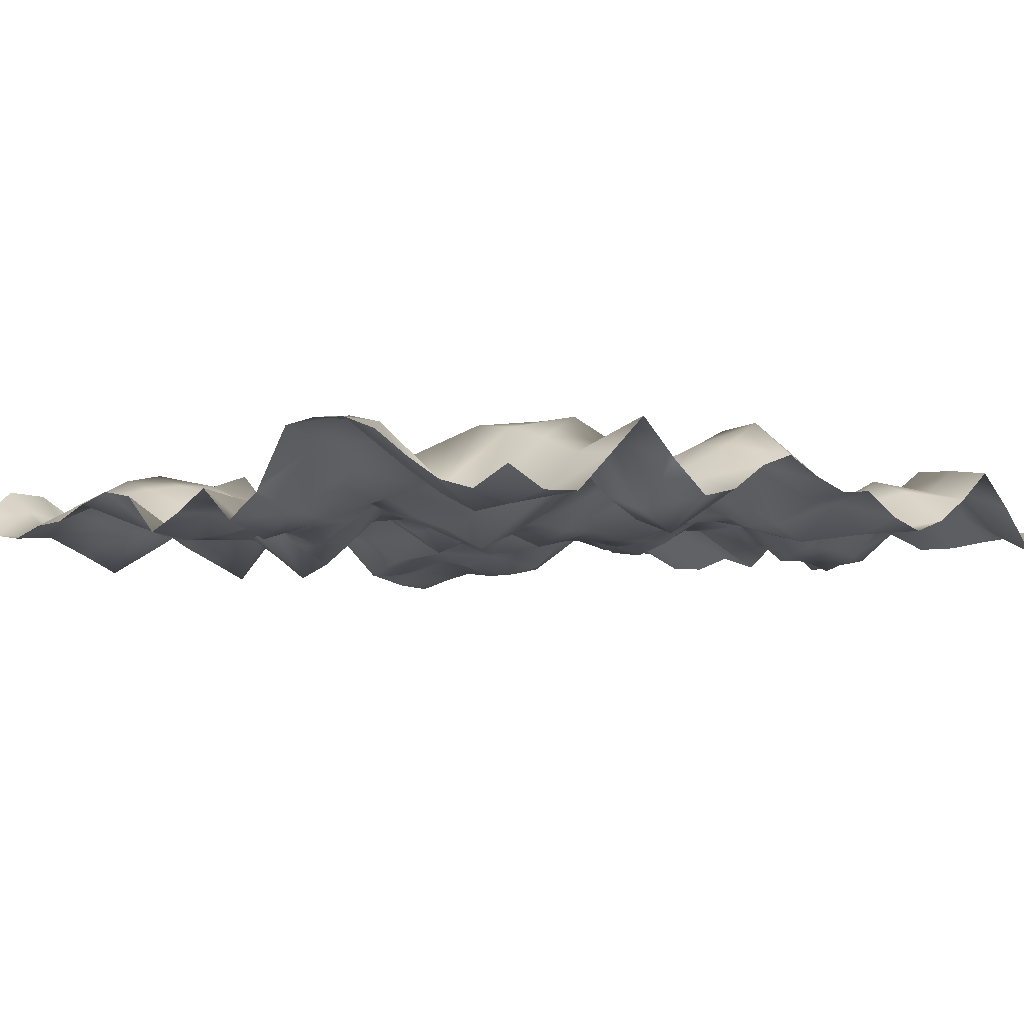
<metadata>
{"format":"obj","ext":"obj","renderer":"f3d","projection":"perspective","resolution":1024,"background":"white","views":[{"elev":-5.5,"azim":-134.7,"up":"+Y"}]}
</metadata>
<code>
o TerrainMesh
v -5 -0.1726 -5
v -4.5 -0.3858 -5
v -4 -0.2535 -5
v -3.5 0.03195 -5
v -3 0.362 -5
v -2.5 0.5389 -5
v -2 0.5841 -5
v -1.5 0.5423 -5
v -1 -0.152 -5
v -0.5 -0.4447 -5
v 0 -0.03823 -5
v 0.5 -0.2944 -5
v 1 -0.4857 -5
v 1.5 -0.02608 -5
v 2 0.06544 -5
v 2.5 -0.05151 -5
v 3 -0.2285 -5
v 3.5 -0.2566 -5
v 4 -0.3878 -5
v 4.5 -0.32 -5
v 5 -0.1073 -5
v -5 -0.3989 -4.5
v -4.5 -0.506 -4.5
v -4 -0.5487 -4.5
v -3.5 -0.3269 -4.5
v -3 -0.04677 -4.5
v -2.5 0.5349 -4.5
v -2 0.6503 -4.5
v -1.5 0.4011 -4.5
v -1 -0.341 -4.5
v -0.5 -0.6343 -4.5
v 0 -0.1264 -4.5
v 0.5 -0.2668 -4.5
v 1 -0.555 -4.5
v 1.5 -0.4698 -4.5
v 2 -0.3279 -4.5
v 2.5 0.07522 -4.5
v 3 0.1081 -4.5
v 3.5 -0.0325 -4.5
v 4 -0.3457 -4.5
v 4.5 0.01933 -4.5
v 5 0.3183 -4.5
v -5 -0.3734 -4
v -4.5 -0.3697 -4
v -4 -0.3276 -4
v -3.5 -0.3475 -4
v -3 -0.1511 -4
v -2.5 0.211 -4
v -2 0.3903 -4
v -1.5 0.1376 -4
v -1 -0.4007 -4
v -0.5 -0.4788 -4
v 0 -0.1878 -4
v 0.5 -0.4238 -4
v 1 -0.4828 -4
v 1.5 -0.4921 -4
v 2 -0.3244 -4
v 2.5 0.2067 -4
v 3 0.3535 -4
v 3.5 -0.1792 -4
v 4 -0.5456 -4
v 4.5 -0.09438 -4
v 5 0.2982 -4
v -5 0.06111 -3.5
v -4.5 0.1097 -3.5
v -4 0.3117 -3.5
v -3.5 0.4696 -3.5
v -3 0.5366 -3.5
v -2.5 0.0861 -3.5
v -2 -0.04741 -3.5
v -1.5 -0.1541 -3.5
v -1 -0.1033 -3.5
v -0.5 0.09884 -3.5
v 0 0.07753 -3.5
v 0.5 -0.1506 -3.5
v 1 -0.4898 -3.5
v 1.5 -0.4459 -3.5
v 2 -0.1264 -3.5
v 2.5 0.2921 -3.5
v 3 0.4599 -3.5
v 3.5 -0.2502 -3.5
v 4 -0.7627 -3.5
v 4.5 -0.3285 -3.5
v 5 0.01915 -3.5
v -5 0.4961 -3
v -4.5 0.2903 -3
v -4 0.5838 -3
v -3.5 0.5831 -3
v -3 0.5211 -3
v -2.5 0.402 -3
v -2 0.04382 -3
v -1.5 -0.3705 -3
v -1 -0.2826 -3
v -0.5 0.2747 -3
v 0 0.6356 -3
v 0.5 0.3472 -3
v 1 -0.03626 -3
v 1.5 -0.2603 -3
v 2 0.1086 -3
v 2.5 0.3212 -3
v 3 0.1295 -3
v 3.5 -0.3382 -3
v 4 -0.4851 -3
v 4.5 -0.1502 -3
v 5 0.2316 -3
v -5 0.07407 -2.5
v -4.5 -0.4126 -2.5
v -4 -0.2475 -2.5
v -3.5 0.2141 -2.5
v -3 0.2741 -2.5
v -2.5 0.239 -2.5
v -2 0.09612 -2.5
v -1.5 -0.4756 -2.5
v -1 -0.3725 -2.5
v -0.5 0.3023 -2.5
v 0 0.5578 -2.5
v 0.5 -0.002204 -2.5
v 1 -0.1919 -2.5
v 1.5 -0.3371 -2.5
v 2 -0.03342 -2.5
v 2.5 0.4904 -2.5
v 3 0.219 -2.5
v 3.5 0.01681 -2.5
v 4 -0.09506 -2.5
v 4.5 -0.01517 -2.5
v 5 0.2015 -2.5
v -5 -0.2773 -2
v -4.5 -0.6555 -2
v -4 -0.4753 -2
v -3.5 -0.007967 -2
v -3 0.2821 -2
v -2.5 0.3138 -2
v -2 -0.003039 -2
v -1.5 -0.6583 -2
v -1 -0.5064 -2
v -0.5 0.1091 -2
v 0 0.2332 -2
v 0.5 0.08788 -2
v 1 -0.1731 -2
v 1.5 -0.4382 -2
v 2 -0.424 -2
v 2.5 -0.1884 -2
v 3 -0.1701 -2
v 3.5 0.009661 -2
v 4 -0.01906 -2
v 4.5 -0.2998 -2
v 5 0.05782 -2
v -5 -0.1668 -1.5
v -4.5 -0.01736 -1.5
v -4 0.0446 -1.5
v -3.5 0.1031 -1.5
v -3 0.4131 -1.5
v -2.5 0.4924 -1.5
v -2 -0.06069 -1.5
v -1.5 -0.4629 -1.5
v -1 -0.3382 -1.5
v -0.5 -0.1982 -1.5
v 0 0.1673 -1.5
v 0.5 0.284 -1.5
v 1 0.05936 -1.5
v 1.5 -0.3818 -1.5
v 2 -0.6496 -1.5
v 2.5 -0.8084 -1.5
v 3 -0.5251 -1.5
v 3.5 -0.2426 -1.5
v 4 -0.1853 -1.5
v 4.5 -0.5033 -1.5
v 5 -0.05153 -1.5
v -5 0.1361 -1
v -4.5 0.4123 -1
v -4 0.4382 -1
v -3.5 0.1817 -1
v -3 0.2955 -1
v -2.5 0.3847 -1
v -2 0.1693 -1
v -1.5 -0.2063 -1
v -1 -0.2261 -1
v -0.5 -0.3073 -1
v 0 0.2117 -1
v 0.5 0.2096 -1
v 1 0.2892 -1
v 1.5 0.1481 -1
v 2 -0.03036 -1
v 2.5 -0.4604 -1
v 3 -0.4783 -1
v 3.5 -0.06028 -1
v 4 -0.1856 -1
v 4.5 -0.7116 -1
v 5 -0.4083 -1
v -5 0.2971 -0.5
v -4.5 0.7116 -0.5
v -4 0.6625 -0.5
v -3.5 0.1922 -0.5
v -3 0.2433 -0.5
v -2.5 0.2869 -0.5
v -2 0.35 -0.5
v -1.5 -0.007694 -0.5
v -1 -0.2375 -0.5
v -0.5 -0.334 -0.5
v 0 0.127 -0.5
v 0.5 0.3977 -0.5
v 1 0.4627 -0.5
v 1.5 0.2087 -0.5
v 2 0.1381 -0.5
v 2.5 0.008953 -0.5
v 3 0.1432 -0.5
v 3.5 0.2591 -0.5
v 4 0.2258 -0.5
v 4.5 -0.1173 -0.5
v 5 -0.08772 -0.5
v -5 0.0882 0
v -4.5 0.2054 0
v -4 0.3379 0
v -3.5 0.01167 0
v -3 -0.008029 0
v -2.5 0.3752 0
v -2 0.523 0
v -1.5 0.1641 0
v -1 -0.2896 0
v -0.5 -0.4678 0
v 0 0 0
v 0.5 0.4781 0
v 1 0.2509 0
v 1.5 0.02739 0
v 2 0.06469 0
v 2.5 0.2237 0
v 3 0.454 0
v 3.5 0.3358 0
v 4 0.1808 0
v 4.5 0.4138 0
v 5 0.4709 0
v -5 -0.05418 0.5
v -4.5 -0.1695 0.5
v -4 -0.372 0.5
v -3.5 -0.3598 0.5
v -3 -0.0611 0.5
v -2.5 0.1359 0.5
v -2 0.4042 0.5
v -1.5 0.06867 0.5
v -1 -0.2675 0.5
v -0.5 -0.3646 0.5
v 0 -0.1434 0.5
v 0.5 0.334 0.5
v 1 0.1363 0.5
v 1.5 0.1554 0.5
v 2 0.04407 0.5
v 2.5 -0.05259 0.5
v 3 0.1472 0.5
v 3.5 0.4521 0.5
v 4 0.1102 0.5
v 4.5 0.2348 0.5
v 5 0.5776 0.5
v -5 -0.006549 1
v -4.5 -0.1186 1
v -4 -0.5495 1
v -3.5 -0.4256 1
v -3 -0.04961 1
v -2.5 -0.1308 1
v -2 -0.1958 1
v -1.5 -0.3166 1
v -1 -0.3611 1
v -0.5 -0.3089 1
v 0 -0.2428 1
v 0.5 0.3139 1
v 1 0.2261 1
v 1.5 0.3203 1
v 2 0.05579 1
v 2.5 -0.3328 1
v 3 0.1115 1
v 3.5 0.3828 1
v 4 -0.07631 1
v 4.5 -0.01054 1
v 5 0.2912 1
v -5 -0.278 1.5
v -4.5 -0.4627 1.5
v -4 -0.4744 1.5
v -3.5 -0.217 1.5
v -3 -0.1547 1.5
v -2.5 -0.1615 1.5
v -2 -0.1058 1.5
v -1.5 -0.03542 1.5
v -1 -0.3512 1.5
v -0.5 -0.3837 1.5
v 0 -0.2008 1.5
v 0.5 0.04144 1.5
v 1 0.3757 1.5
v 1.5 0.4629 1.5
v 2 0.0158 1.5
v 2.5 -0.1489 1.5
v 3 -0.06227 1.5
v 3.5 0.001611 1.5
v 4 -0.3572 1.5
v 4.5 -0.5496 1.5
v 5 -0.1509 1.5
v -5 -0.4167 2
v -4.5 -0.391 2
v -4 -0.04719 2
v -3.5 -0.09966 2
v -3 -0.303 2
v -2.5 -0.2387 2
v -2 -0.009781 2
v -1.5 0.2035 2
v -1 -0.1274 2
v -0.5 -0.1847 2
v 0 -0.1684 2
v 0.5 -0.1517 2
v 1 0.2452 2
v 1.5 0.5174 2
v 2 0.003039 2
v 2.5 -0.2896 2
v 3 -0.1672 2
v 3.5 -0.2192 2
v 4 -0.2647 2
v 4.5 -0.5116 2
v 5 -0.5112 2
v -5 -0.2601 2.5
v -4.5 0.1335 2.5
v -4 0.3036 2.5
v -3.5 -0.007917 2.5
v -3 -0.4559 2.5
v -2.5 -0.6254 2.5
v -2 -0.1963 2.5
v -1.5 0.1119 2.5
v -1 0.02554 2.5
v -0.5 -0.2755 2.5
v 0 -0.4205 2.5
v 0.5 -0.3562 2.5
v 1 0.1173 2.5
v 1.5 0.2192 2.5
v 2 -0.1094 2.5
v 2.5 -0.239 2.5
v 3 -0.2855 2.5
v 3.5 -0.3972 2.5
v 4 -0.273 2.5
v 4.5 -0.4145 2.5
v 5 -0.6244 2.5
v -5 0.03714 3
v -4.5 0.1653 3
v -4 0.1894 3
v -3.5 -0.102 3
v -3 -0.4753 3
v -2.5 -0.6106 3
v -2 -0.2791 3
v -1.5 0.3144 3
v -1 0.2742 3
v -0.5 -0.01044 3
v 0 -0.2345 3
v 0.5 0.1593 3
v 1 0.5195 3
v 1.5 0.4353 3
v 2 -0.04573 3
v 2.5 -0.4405 3
v 3 -0.5211 3
v 3.5 -0.5248 3
v 4 -0.4677 3
v 4.5 -0.5509 3
v 5 -0.664 3
v -5 0.4102 3.5
v -4.5 0.4793 3.5
v -4 0.5046 3.5
v -3.5 0.06047 3.5
v -3 -0.5511 3.5
v -2.5 -0.7152 3.5
v -2 -0.2054 3.5
v -1.5 0.5666 3.5
v -1 0.5053 3.5
v -0.5 0.2284 3.5
v 0 -0.008447 3.5
v 0.5 0.3559 3.5
v 1 0.6864 3.5
v 1.5 0.851 3.5
v 2 0.5256 3.5
v 2.5 -0.05903 3.5
v 3 -0.4225 3.5
v 3.5 -0.4696 3.5
v 4 -0.2521 3.5
v 4.5 -0.3306 3.5
v 5 -0.4012 3.5
v -5 -0.01558 4
v -4.5 0.1797 4
v -4 0.4785 4
v -3.5 0.3567 4
v -3 0.04752 4
v -2.5 -0.2283 4
v -2 -0.1632 4
v -1.5 -0.1488 4
v -1 0.07285 4
v -0.5 0.04168 4
v 0 0.009674 4
v 0.5 0.2394 4
v 1 0.3874 4
v 1.5 0.5363 4
v 2 0.3795 4
v 2.5 0.1126 4
v 3 0.1482 4
v 3.5 0.2983 4
v 4 0.3276 4
v 4.5 0.2883 4
v 5 0.1892 4
v -5 -0.5392 4.5
v -4.5 -0.2911 4.5
v -4 -0.009704 4.5
v -3.5 -0.04602 4.5
v -3 -0.09962 4.5
v -2.5 0.003087 4.5
v -2 -0.5206 4.5
v -1.5 -0.6081 4.5
v -1 -0.1395 4.5
v -0.5 -0.2286 4.5
v 0 -0.2786 4.5
v 0.5 0.09266 4.5
v 1 0.05337 4.5
v 1.5 0.0164 4.5
v 2 0.05115 4.5
v 2.5 -0.09518 4.5
v 3 0.3462 4.5
v 3.5 0.6867 4.5
v 4 0.6512 4.5
v 4.5 0.506 4.5
v 5 0.3568 4.5
v -5 -0.2315 5
v -4.5 -0.2866 5
v -4 -0.3241 5
v -3.5 -0.3794 5
v -3 -0.3723 5
v -2.5 -0.1279 5
v -2 -0.4781 5
v -1.5 -0.2407 5
v -1 0.09499 5
v -0.5 -0.08014 5
v 0 -0.4699 5
v 0.5 -0.3122 5
v 1 -0.4509 5
v 1.5 -0.4111 5
v 2 -0.1592 5
v 2.5 0.03598 5
v 3 0.1878 5
v 3.5 0.433 5
v 4 0.5647 5
v 4.5 0.4138 5
v 5 0.1726 5
f 1 2 22
f 2 23 22
f 2 3 23
f 3 24 23
f 3 4 24
f 4 25 24
f 4 5 25
f 5 26 25
f 5 6 26
f 6 27 26
f 6 7 27
f 7 28 27
f 7 8 28
f 8 29 28
f 8 9 29
f 9 30 29
f 9 10 30
f 10 31 30
f 10 11 31
f 11 32 31
f 11 12 32
f 12 33 32
f 12 13 33
f 13 34 33
f 13 14 34
f 14 35 34
f 14 15 35
f 15 36 35
f 15 16 36
f 16 37 36
f 16 17 37
f 17 38 37
f 17 18 38
f 18 39 38
f 18 19 39
f 19 40 39
f 19 20 40
f 20 41 40
f 20 21 41
f 21 42 41
f 22 23 43
f 23 44 43
f 23 24 44
f 24 45 44
f 24 25 45
f 25 46 45
f 25 26 46
f 26 47 46
f 26 27 47
f 27 48 47
f 27 28 48
f 28 49 48
f 28 29 49
f 29 50 49
f 29 30 50
f 30 51 50
f 30 31 51
f 31 52 51
f 31 32 52
f 32 53 52
f 32 33 53
f 33 54 53
f 33 34 54
f 34 55 54
f 34 35 55
f 35 56 55
f 35 36 56
f 36 57 56
f 36 37 57
f 37 58 57
f 37 38 58
f 38 59 58
f 38 39 59
f 39 60 59
f 39 40 60
f 40 61 60
f 40 41 61
f 41 62 61
f 41 42 62
f 42 63 62
f 43 44 64
f 44 65 64
f 44 45 65
f 45 66 65
f 45 46 66
f 46 67 66
f 46 47 67
f 47 68 67
f 47 48 68
f 48 69 68
f 48 49 69
f 49 70 69
f 49 50 70
f 50 71 70
f 50 51 71
f 51 72 71
f 51 52 72
f 52 73 72
f 52 53 73
f 53 74 73
f 53 54 74
f 54 75 74
f 54 55 75
f 55 76 75
f 55 56 76
f 56 77 76
f 56 57 77
f 57 78 77
f 57 58 78
f 58 79 78
f 58 59 79
f 59 80 79
f 59 60 80
f 60 81 80
f 60 61 81
f 61 82 81
f 61 62 82
f 62 83 82
f 62 63 83
f 63 84 83
f 64 65 85
f 65 86 85
f 65 66 86
f 66 87 86
f 66 67 87
f 67 88 87
f 67 68 88
f 68 89 88
f 68 69 89
f 69 90 89
f 69 70 90
f 70 91 90
f 70 71 91
f 71 92 91
f 71 72 92
f 72 93 92
f 72 73 93
f 73 94 93
f 73 74 94
f 74 95 94
f 74 75 95
f 75 96 95
f 75 76 96
f 76 97 96
f 76 77 97
f 77 98 97
f 77 78 98
f 78 99 98
f 78 79 99
f 79 100 99
f 79 80 100
f 80 101 100
f 80 81 101
f 81 102 101
f 81 82 102
f 82 103 102
f 82 83 103
f 83 104 103
f 83 84 104
f 84 105 104
f 85 86 106
f 86 107 106
f 86 87 107
f 87 108 107
f 87 88 108
f 88 109 108
f 88 89 109
f 89 110 109
f 89 90 110
f 90 111 110
f 90 91 111
f 91 112 111
f 91 92 112
f 92 113 112
f 92 93 113
f 93 114 113
f 93 94 114
f 94 115 114
f 94 95 115
f 95 116 115
f 95 96 116
f 96 117 116
f 96 97 117
f 97 118 117
f 97 98 118
f 98 119 118
f 98 99 119
f 99 120 119
f 99 100 120
f 100 121 120
f 100 101 121
f 101 122 121
f 101 102 122
f 102 123 122
f 102 103 123
f 103 124 123
f 103 104 124
f 104 125 124
f 104 105 125
f 105 126 125
f 106 107 127
f 107 128 127
f 107 108 128
f 108 129 128
f 108 109 129
f 109 130 129
f 109 110 130
f 110 131 130
f 110 111 131
f 111 132 131
f 111 112 132
f 112 133 132
f 112 113 133
f 113 134 133
f 113 114 134
f 114 135 134
f 114 115 135
f 115 136 135
f 115 116 136
f 116 137 136
f 116 117 137
f 117 138 137
f 117 118 138
f 118 139 138
f 118 119 139
f 119 140 139
f 119 120 140
f 120 141 140
f 120 121 141
f 121 142 141
f 121 122 142
f 122 143 142
f 122 123 143
f 123 144 143
f 123 124 144
f 124 145 144
f 124 125 145
f 125 146 145
f 125 126 146
f 126 147 146
f 127 128 148
f 128 149 148
f 128 129 149
f 129 150 149
f 129 130 150
f 130 151 150
f 130 131 151
f 131 152 151
f 131 132 152
f 132 153 152
f 132 133 153
f 133 154 153
f 133 134 154
f 134 155 154
f 134 135 155
f 135 156 155
f 135 136 156
f 136 157 156
f 136 137 157
f 137 158 157
f 137 138 158
f 138 159 158
f 138 139 159
f 139 160 159
f 139 140 160
f 140 161 160
f 140 141 161
f 141 162 161
f 141 142 162
f 142 163 162
f 142 143 163
f 143 164 163
f 143 144 164
f 144 165 164
f 144 145 165
f 145 166 165
f 145 146 166
f 146 167 166
f 146 147 167
f 147 168 167
f 148 149 169
f 149 170 169
f 149 150 170
f 150 171 170
f 150 151 171
f 151 172 171
f 151 152 172
f 152 173 172
f 152 153 173
f 153 174 173
f 153 154 174
f 154 175 174
f 154 155 175
f 155 176 175
f 155 156 176
f 156 177 176
f 156 157 177
f 157 178 177
f 157 158 178
f 158 179 178
f 158 159 179
f 159 180 179
f 159 160 180
f 160 181 180
f 160 161 181
f 161 182 181
f 161 162 182
f 162 183 182
f 162 163 183
f 163 184 183
f 163 164 184
f 164 185 184
f 164 165 185
f 165 186 185
f 165 166 186
f 166 187 186
f 166 167 187
f 167 188 187
f 167 168 188
f 168 189 188
f 169 170 190
f 170 191 190
f 170 171 191
f 171 192 191
f 171 172 192
f 172 193 192
f 172 173 193
f 173 194 193
f 173 174 194
f 174 195 194
f 174 175 195
f 175 196 195
f 175 176 196
f 176 197 196
f 176 177 197
f 177 198 197
f 177 178 198
f 178 199 198
f 178 179 199
f 179 200 199
f 179 180 200
f 180 201 200
f 180 181 201
f 181 202 201
f 181 182 202
f 182 203 202
f 182 183 203
f 183 204 203
f 183 184 204
f 184 205 204
f 184 185 205
f 185 206 205
f 185 186 206
f 186 207 206
f 186 187 207
f 187 208 207
f 187 188 208
f 188 209 208
f 188 189 209
f 189 210 209
f 190 191 211
f 191 212 211
f 191 192 212
f 192 213 212
f 192 193 213
f 193 214 213
f 193 194 214
f 194 215 214
f 194 195 215
f 195 216 215
f 195 196 216
f 196 217 216
f 196 197 217
f 197 218 217
f 197 198 218
f 198 219 218
f 198 199 219
f 199 220 219
f 199 200 220
f 200 221 220
f 200 201 221
f 201 222 221
f 201 202 222
f 202 223 222
f 202 203 223
f 203 224 223
f 203 204 224
f 204 225 224
f 204 205 225
f 205 226 225
f 205 206 226
f 206 227 226
f 206 207 227
f 207 228 227
f 207 208 228
f 208 229 228
f 208 209 229
f 209 230 229
f 209 210 230
f 210 231 230
f 211 212 232
f 212 233 232
f 212 213 233
f 213 234 233
f 213 214 234
f 214 235 234
f 214 215 235
f 215 236 235
f 215 216 236
f 216 237 236
f 216 217 237
f 217 238 237
f 217 218 238
f 218 239 238
f 218 219 239
f 219 240 239
f 219 220 240
f 220 241 240
f 220 221 241
f 221 242 241
f 221 222 242
f 222 243 242
f 222 223 243
f 223 244 243
f 223 224 244
f 224 245 244
f 224 225 245
f 225 246 245
f 225 226 246
f 226 247 246
f 226 227 247
f 227 248 247
f 227 228 248
f 228 249 248
f 228 229 249
f 229 250 249
f 229 230 250
f 230 251 250
f 230 231 251
f 231 252 251
f 232 233 253
f 233 254 253
f 233 234 254
f 234 255 254
f 234 235 255
f 235 256 255
f 235 236 256
f 236 257 256
f 236 237 257
f 237 258 257
f 237 238 258
f 238 259 258
f 238 239 259
f 239 260 259
f 239 240 260
f 240 261 260
f 240 241 261
f 241 262 261
f 241 242 262
f 242 263 262
f 242 243 263
f 243 264 263
f 243 244 264
f 244 265 264
f 244 245 265
f 245 266 265
f 245 246 266
f 246 267 266
f 246 247 267
f 247 268 267
f 247 248 268
f 248 269 268
f 248 249 269
f 249 270 269
f 249 250 270
f 250 271 270
f 250 251 271
f 251 272 271
f 251 252 272
f 252 273 272
f 253 254 274
f 254 275 274
f 254 255 275
f 255 276 275
f 255 256 276
f 256 277 276
f 256 257 277
f 257 278 277
f 257 258 278
f 258 279 278
f 258 259 279
f 259 280 279
f 259 260 280
f 260 281 280
f 260 261 281
f 261 282 281
f 261 262 282
f 262 283 282
f 262 263 283
f 263 284 283
f 263 264 284
f 264 285 284
f 264 265 285
f 265 286 285
f 265 266 286
f 266 287 286
f 266 267 287
f 267 288 287
f 267 268 288
f 268 289 288
f 268 269 289
f 269 290 289
f 269 270 290
f 270 291 290
f 270 271 291
f 271 292 291
f 271 272 292
f 272 293 292
f 272 273 293
f 273 294 293
f 274 275 295
f 275 296 295
f 275 276 296
f 276 297 296
f 276 277 297
f 277 298 297
f 277 278 298
f 278 299 298
f 278 279 299
f 279 300 299
f 279 280 300
f 280 301 300
f 280 281 301
f 281 302 301
f 281 282 302
f 282 303 302
f 282 283 303
f 283 304 303
f 283 284 304
f 284 305 304
f 284 285 305
f 285 306 305
f 285 286 306
f 286 307 306
f 286 287 307
f 287 308 307
f 287 288 308
f 288 309 308
f 288 289 309
f 289 310 309
f 289 290 310
f 290 311 310
f 290 291 311
f 291 312 311
f 291 292 312
f 292 313 312
f 292 293 313
f 293 314 313
f 293 294 314
f 294 315 314
f 295 296 316
f 296 317 316
f 296 297 317
f 297 318 317
f 297 298 318
f 298 319 318
f 298 299 319
f 299 320 319
f 299 300 320
f 300 321 320
f 300 301 321
f 301 322 321
f 301 302 322
f 302 323 322
f 302 303 323
f 303 324 323
f 303 304 324
f 304 325 324
f 304 305 325
f 305 326 325
f 305 306 326
f 306 327 326
f 306 307 327
f 307 328 327
f 307 308 328
f 308 329 328
f 308 309 329
f 309 330 329
f 309 310 330
f 310 331 330
f 310 311 331
f 311 332 331
f 311 312 332
f 312 333 332
f 312 313 333
f 313 334 333
f 313 314 334
f 314 335 334
f 314 315 335
f 315 336 335
f 316 317 337
f 317 338 337
f 317 318 338
f 318 339 338
f 318 319 339
f 319 340 339
f 319 320 340
f 320 341 340
f 320 321 341
f 321 342 341
f 321 322 342
f 322 343 342
f 322 323 343
f 323 344 343
f 323 324 344
f 324 345 344
f 324 325 345
f 325 346 345
f 325 326 346
f 326 347 346
f 326 327 347
f 327 348 347
f 327 328 348
f 328 349 348
f 328 329 349
f 329 350 349
f 329 330 350
f 330 351 350
f 330 331 351
f 331 352 351
f 331 332 352
f 332 353 352
f 332 333 353
f 333 354 353
f 333 334 354
f 334 355 354
f 334 335 355
f 335 356 355
f 335 336 356
f 336 357 356
f 337 338 358
f 338 359 358
f 338 339 359
f 339 360 359
f 339 340 360
f 340 361 360
f 340 341 361
f 341 362 361
f 341 342 362
f 342 363 362
f 342 343 363
f 343 364 363
f 343 344 364
f 344 365 364
f 344 345 365
f 345 366 365
f 345 346 366
f 346 367 366
f 346 347 367
f 347 368 367
f 347 348 368
f 348 369 368
f 348 349 369
f 349 370 369
f 349 350 370
f 350 371 370
f 350 351 371
f 351 372 371
f 351 352 372
f 352 373 372
f 352 353 373
f 353 374 373
f 353 354 374
f 354 375 374
f 354 355 375
f 355 376 375
f 355 356 376
f 356 377 376
f 356 357 377
f 357 378 377
f 358 359 379
f 359 380 379
f 359 360 380
f 360 381 380
f 360 361 381
f 361 382 381
f 361 362 382
f 362 383 382
f 362 363 383
f 363 384 383
f 363 364 384
f 364 385 384
f 364 365 385
f 365 386 385
f 365 366 386
f 366 387 386
f 366 367 387
f 367 388 387
f 367 368 388
f 368 389 388
f 368 369 389
f 369 390 389
f 369 370 390
f 370 391 390
f 370 371 391
f 371 392 391
f 371 372 392
f 372 393 392
f 372 373 393
f 373 394 393
f 373 374 394
f 374 395 394
f 374 375 395
f 375 396 395
f 375 376 396
f 376 397 396
f 376 377 397
f 377 398 397
f 377 378 398
f 378 399 398
f 379 380 400
f 380 401 400
f 380 381 401
f 381 402 401
f 381 382 402
f 382 403 402
f 382 383 403
f 383 404 403
f 383 384 404
f 384 405 404
f 384 385 405
f 385 406 405
f 385 386 406
f 386 407 406
f 386 387 407
f 387 408 407
f 387 388 408
f 388 409 408
f 388 389 409
f 389 410 409
f 389 390 410
f 390 411 410
f 390 391 411
f 391 412 411
f 391 392 412
f 392 413 412
f 392 393 413
f 393 414 413
f 393 394 414
f 394 415 414
f 394 395 415
f 395 416 415
f 395 396 416
f 396 417 416
f 396 397 417
f 397 418 417
f 397 398 418
f 398 419 418
f 398 399 419
f 399 420 419
f 400 401 421
f 401 422 421
f 401 402 422
f 402 423 422
f 402 403 423
f 403 424 423
f 403 404 424
f 404 425 424
f 404 405 425
f 405 426 425
f 405 406 426
f 406 427 426
f 406 407 427
f 407 428 427
f 407 408 428
f 408 429 428
f 408 409 429
f 409 430 429
f 409 410 430
f 410 431 430
f 410 411 431
f 411 432 431
f 411 412 432
f 412 433 432
f 412 413 433
f 413 434 433
f 413 414 434
f 414 435 434
f 414 415 435
f 415 436 435
f 415 416 436
f 416 437 436
f 416 417 437
f 417 438 437
f 417 418 438
f 418 439 438
f 418 419 439
f 419 440 439
f 419 420 440
f 420 441 440

</code>
